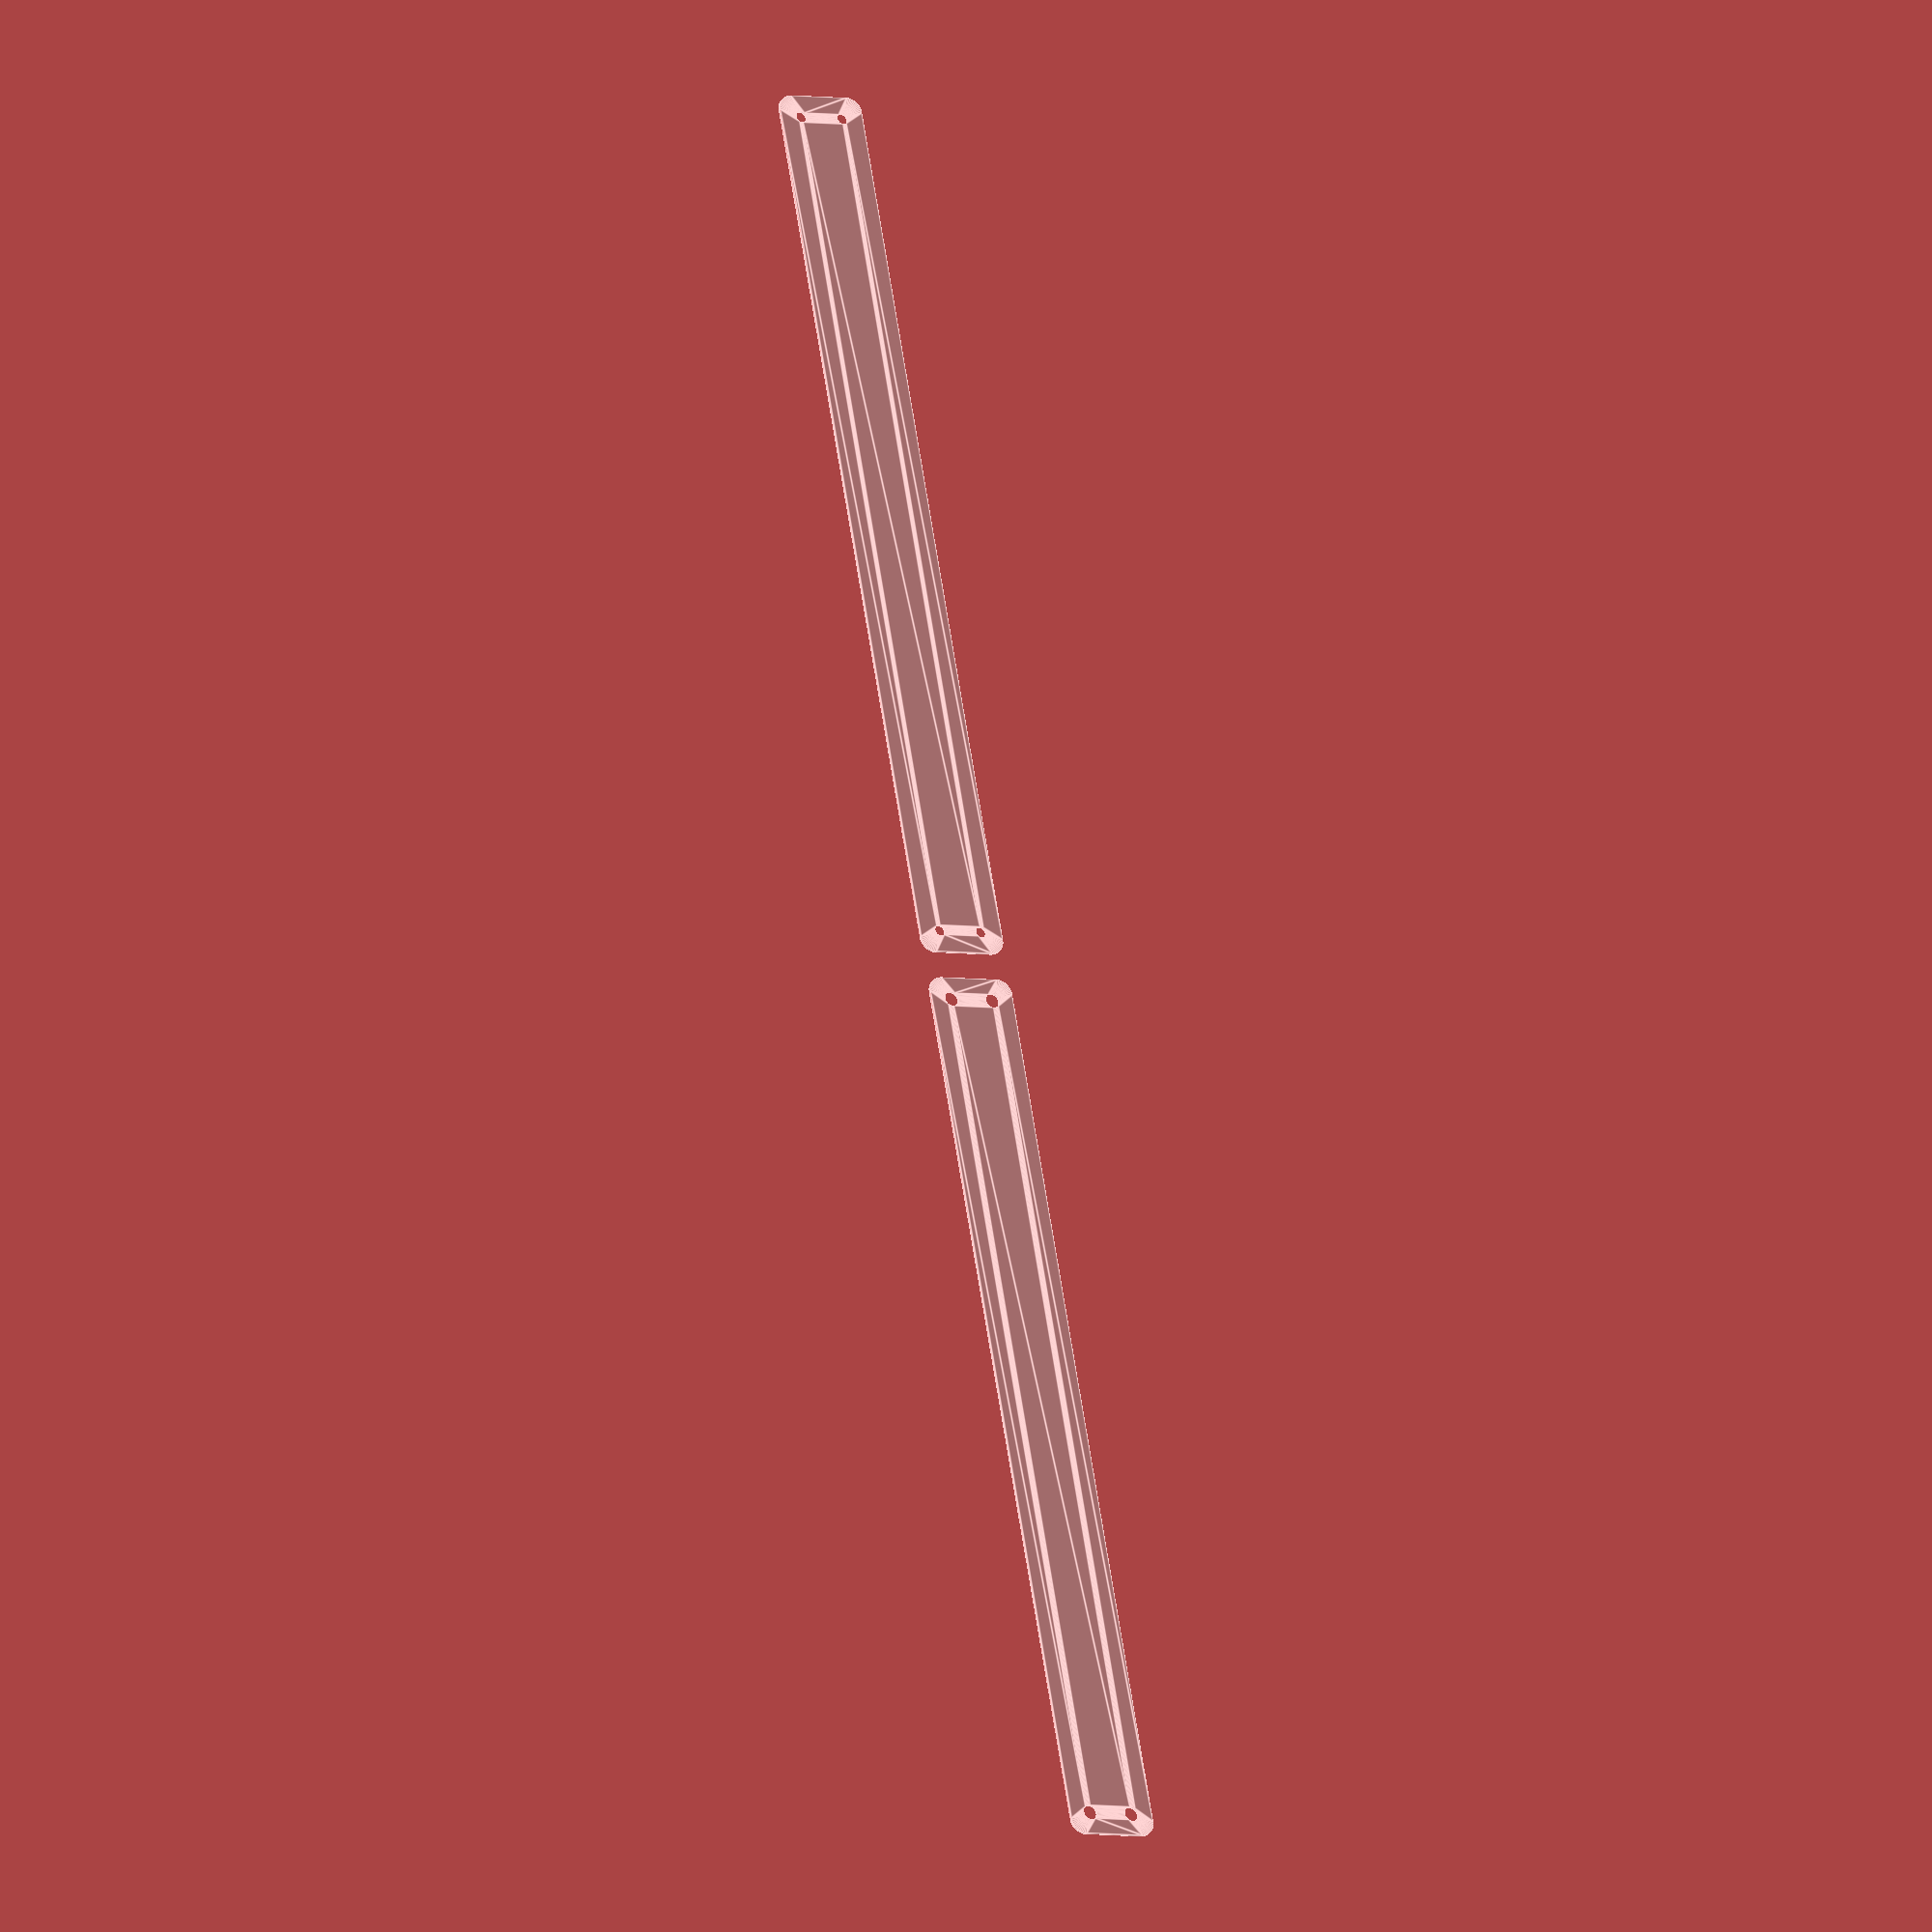
<openscad>
$fn = 50;


union() {
	translate(v = [0, 0, 0]) {
		projection() {
			intersection() {
				translate(v = [-500, -500, -3.0000000000]) {
					cube(size = [1000, 1000, 0.1000000000]);
				}
				difference() {
					union() {
						hull() {
							translate(v = [-10.0000000000, 145.0000000000, 0]) {
								cylinder(h = 9, r = 5);
							}
							translate(v = [10.0000000000, 145.0000000000, 0]) {
								cylinder(h = 9, r = 5);
							}
							translate(v = [-10.0000000000, -145.0000000000, 0]) {
								cylinder(h = 9, r = 5);
							}
							translate(v = [10.0000000000, -145.0000000000, 0]) {
								cylinder(h = 9, r = 5);
							}
						}
					}
					union() {
						translate(v = [-7.5000000000, -142.5000000000, 2]) {
							rotate(a = [0, 0, 0]) {
								difference() {
									union() {
										translate(v = [0, 0, -1.7000000000]) {
											cylinder(h = 1.7000000000, r1 = 1.5000000000, r2 = 2.4000000000);
										}
										cylinder(h = 50, r = 2.4000000000);
										translate(v = [0, 0, -6.0000000000]) {
											cylinder(h = 6, r = 1.5000000000);
										}
										translate(v = [0, 0, -6.0000000000]) {
											cylinder(h = 6, r = 1.8000000000);
										}
										translate(v = [0, 0, -6.0000000000]) {
											cylinder(h = 6, r = 1.5000000000);
										}
									}
									union();
								}
							}
						}
						translate(v = [7.5000000000, -142.5000000000, 2]) {
							rotate(a = [0, 0, 0]) {
								difference() {
									union() {
										translate(v = [0, 0, -1.7000000000]) {
											cylinder(h = 1.7000000000, r1 = 1.5000000000, r2 = 2.4000000000);
										}
										cylinder(h = 50, r = 2.4000000000);
										translate(v = [0, 0, -6.0000000000]) {
											cylinder(h = 6, r = 1.5000000000);
										}
										translate(v = [0, 0, -6.0000000000]) {
											cylinder(h = 6, r = 1.8000000000);
										}
										translate(v = [0, 0, -6.0000000000]) {
											cylinder(h = 6, r = 1.5000000000);
										}
									}
									union();
								}
							}
						}
						translate(v = [-7.5000000000, 142.5000000000, 2]) {
							rotate(a = [0, 0, 0]) {
								difference() {
									union() {
										translate(v = [0, 0, -1.7000000000]) {
											cylinder(h = 1.7000000000, r1 = 1.5000000000, r2 = 2.4000000000);
										}
										cylinder(h = 50, r = 2.4000000000);
										translate(v = [0, 0, -6.0000000000]) {
											cylinder(h = 6, r = 1.5000000000);
										}
										translate(v = [0, 0, -6.0000000000]) {
											cylinder(h = 6, r = 1.8000000000);
										}
										translate(v = [0, 0, -6.0000000000]) {
											cylinder(h = 6, r = 1.5000000000);
										}
									}
									union();
								}
							}
						}
						translate(v = [7.5000000000, 142.5000000000, 2]) {
							rotate(a = [0, 0, 0]) {
								difference() {
									union() {
										translate(v = [0, 0, -1.7000000000]) {
											cylinder(h = 1.7000000000, r1 = 1.5000000000, r2 = 2.4000000000);
										}
										cylinder(h = 50, r = 2.4000000000);
										translate(v = [0, 0, -6.0000000000]) {
											cylinder(h = 6, r = 1.5000000000);
										}
										translate(v = [0, 0, -6.0000000000]) {
											cylinder(h = 6, r = 1.8000000000);
										}
										translate(v = [0, 0, -6.0000000000]) {
											cylinder(h = 6, r = 1.5000000000);
										}
									}
									union();
								}
							}
						}
						translate(v = [0, 0, 3]) {
							hull() {
								union() {
									translate(v = [-9.5000000000, 144.5000000000, 4]) {
										cylinder(h = 21, r = 4);
									}
									translate(v = [-9.5000000000, 144.5000000000, 4]) {
										sphere(r = 4);
									}
									translate(v = [-9.5000000000, 144.5000000000, 25]) {
										sphere(r = 4);
									}
								}
								union() {
									translate(v = [9.5000000000, 144.5000000000, 4]) {
										cylinder(h = 21, r = 4);
									}
									translate(v = [9.5000000000, 144.5000000000, 4]) {
										sphere(r = 4);
									}
									translate(v = [9.5000000000, 144.5000000000, 25]) {
										sphere(r = 4);
									}
								}
								union() {
									translate(v = [-9.5000000000, -144.5000000000, 4]) {
										cylinder(h = 21, r = 4);
									}
									translate(v = [-9.5000000000, -144.5000000000, 4]) {
										sphere(r = 4);
									}
									translate(v = [-9.5000000000, -144.5000000000, 25]) {
										sphere(r = 4);
									}
								}
								union() {
									translate(v = [9.5000000000, -144.5000000000, 4]) {
										cylinder(h = 21, r = 4);
									}
									translate(v = [9.5000000000, -144.5000000000, 4]) {
										sphere(r = 4);
									}
									translate(v = [9.5000000000, -144.5000000000, 25]) {
										sphere(r = 4);
									}
								}
							}
						}
					}
				}
			}
		}
	}
	translate(v = [0, 309, 0]) {
		projection() {
			intersection() {
				translate(v = [-500, -500, 0.0000000000]) {
					cube(size = [1000, 1000, 0.1000000000]);
				}
				difference() {
					union() {
						hull() {
							translate(v = [-10.0000000000, 145.0000000000, 0]) {
								cylinder(h = 9, r = 5);
							}
							translate(v = [10.0000000000, 145.0000000000, 0]) {
								cylinder(h = 9, r = 5);
							}
							translate(v = [-10.0000000000, -145.0000000000, 0]) {
								cylinder(h = 9, r = 5);
							}
							translate(v = [10.0000000000, -145.0000000000, 0]) {
								cylinder(h = 9, r = 5);
							}
						}
					}
					union() {
						translate(v = [-7.5000000000, -142.5000000000, 2]) {
							rotate(a = [0, 0, 0]) {
								difference() {
									union() {
										translate(v = [0, 0, -1.7000000000]) {
											cylinder(h = 1.7000000000, r1 = 1.5000000000, r2 = 2.4000000000);
										}
										cylinder(h = 50, r = 2.4000000000);
										translate(v = [0, 0, -6.0000000000]) {
											cylinder(h = 6, r = 1.5000000000);
										}
										translate(v = [0, 0, -6.0000000000]) {
											cylinder(h = 6, r = 1.8000000000);
										}
										translate(v = [0, 0, -6.0000000000]) {
											cylinder(h = 6, r = 1.5000000000);
										}
									}
									union();
								}
							}
						}
						translate(v = [7.5000000000, -142.5000000000, 2]) {
							rotate(a = [0, 0, 0]) {
								difference() {
									union() {
										translate(v = [0, 0, -1.7000000000]) {
											cylinder(h = 1.7000000000, r1 = 1.5000000000, r2 = 2.4000000000);
										}
										cylinder(h = 50, r = 2.4000000000);
										translate(v = [0, 0, -6.0000000000]) {
											cylinder(h = 6, r = 1.5000000000);
										}
										translate(v = [0, 0, -6.0000000000]) {
											cylinder(h = 6, r = 1.8000000000);
										}
										translate(v = [0, 0, -6.0000000000]) {
											cylinder(h = 6, r = 1.5000000000);
										}
									}
									union();
								}
							}
						}
						translate(v = [-7.5000000000, 142.5000000000, 2]) {
							rotate(a = [0, 0, 0]) {
								difference() {
									union() {
										translate(v = [0, 0, -1.7000000000]) {
											cylinder(h = 1.7000000000, r1 = 1.5000000000, r2 = 2.4000000000);
										}
										cylinder(h = 50, r = 2.4000000000);
										translate(v = [0, 0, -6.0000000000]) {
											cylinder(h = 6, r = 1.5000000000);
										}
										translate(v = [0, 0, -6.0000000000]) {
											cylinder(h = 6, r = 1.8000000000);
										}
										translate(v = [0, 0, -6.0000000000]) {
											cylinder(h = 6, r = 1.5000000000);
										}
									}
									union();
								}
							}
						}
						translate(v = [7.5000000000, 142.5000000000, 2]) {
							rotate(a = [0, 0, 0]) {
								difference() {
									union() {
										translate(v = [0, 0, -1.7000000000]) {
											cylinder(h = 1.7000000000, r1 = 1.5000000000, r2 = 2.4000000000);
										}
										cylinder(h = 50, r = 2.4000000000);
										translate(v = [0, 0, -6.0000000000]) {
											cylinder(h = 6, r = 1.5000000000);
										}
										translate(v = [0, 0, -6.0000000000]) {
											cylinder(h = 6, r = 1.8000000000);
										}
										translate(v = [0, 0, -6.0000000000]) {
											cylinder(h = 6, r = 1.5000000000);
										}
									}
									union();
								}
							}
						}
						translate(v = [0, 0, 3]) {
							hull() {
								union() {
									translate(v = [-9.5000000000, 144.5000000000, 4]) {
										cylinder(h = 21, r = 4);
									}
									translate(v = [-9.5000000000, 144.5000000000, 4]) {
										sphere(r = 4);
									}
									translate(v = [-9.5000000000, 144.5000000000, 25]) {
										sphere(r = 4);
									}
								}
								union() {
									translate(v = [9.5000000000, 144.5000000000, 4]) {
										cylinder(h = 21, r = 4);
									}
									translate(v = [9.5000000000, 144.5000000000, 4]) {
										sphere(r = 4);
									}
									translate(v = [9.5000000000, 144.5000000000, 25]) {
										sphere(r = 4);
									}
								}
								union() {
									translate(v = [-9.5000000000, -144.5000000000, 4]) {
										cylinder(h = 21, r = 4);
									}
									translate(v = [-9.5000000000, -144.5000000000, 4]) {
										sphere(r = 4);
									}
									translate(v = [-9.5000000000, -144.5000000000, 25]) {
										sphere(r = 4);
									}
								}
								union() {
									translate(v = [9.5000000000, -144.5000000000, 4]) {
										cylinder(h = 21, r = 4);
									}
									translate(v = [9.5000000000, -144.5000000000, 4]) {
										sphere(r = 4);
									}
									translate(v = [9.5000000000, -144.5000000000, 25]) {
										sphere(r = 4);
									}
								}
							}
						}
					}
				}
			}
		}
	}
	translate(v = [0, 618, 0]) {
		projection() {
			intersection() {
				translate(v = [-500, -500, 3.0000000000]) {
					cube(size = [1000, 1000, 0.1000000000]);
				}
				difference() {
					union() {
						hull() {
							translate(v = [-10.0000000000, 145.0000000000, 0]) {
								cylinder(h = 9, r = 5);
							}
							translate(v = [10.0000000000, 145.0000000000, 0]) {
								cylinder(h = 9, r = 5);
							}
							translate(v = [-10.0000000000, -145.0000000000, 0]) {
								cylinder(h = 9, r = 5);
							}
							translate(v = [10.0000000000, -145.0000000000, 0]) {
								cylinder(h = 9, r = 5);
							}
						}
					}
					union() {
						translate(v = [-7.5000000000, -142.5000000000, 2]) {
							rotate(a = [0, 0, 0]) {
								difference() {
									union() {
										translate(v = [0, 0, -1.7000000000]) {
											cylinder(h = 1.7000000000, r1 = 1.5000000000, r2 = 2.4000000000);
										}
										cylinder(h = 50, r = 2.4000000000);
										translate(v = [0, 0, -6.0000000000]) {
											cylinder(h = 6, r = 1.5000000000);
										}
										translate(v = [0, 0, -6.0000000000]) {
											cylinder(h = 6, r = 1.8000000000);
										}
										translate(v = [0, 0, -6.0000000000]) {
											cylinder(h = 6, r = 1.5000000000);
										}
									}
									union();
								}
							}
						}
						translate(v = [7.5000000000, -142.5000000000, 2]) {
							rotate(a = [0, 0, 0]) {
								difference() {
									union() {
										translate(v = [0, 0, -1.7000000000]) {
											cylinder(h = 1.7000000000, r1 = 1.5000000000, r2 = 2.4000000000);
										}
										cylinder(h = 50, r = 2.4000000000);
										translate(v = [0, 0, -6.0000000000]) {
											cylinder(h = 6, r = 1.5000000000);
										}
										translate(v = [0, 0, -6.0000000000]) {
											cylinder(h = 6, r = 1.8000000000);
										}
										translate(v = [0, 0, -6.0000000000]) {
											cylinder(h = 6, r = 1.5000000000);
										}
									}
									union();
								}
							}
						}
						translate(v = [-7.5000000000, 142.5000000000, 2]) {
							rotate(a = [0, 0, 0]) {
								difference() {
									union() {
										translate(v = [0, 0, -1.7000000000]) {
											cylinder(h = 1.7000000000, r1 = 1.5000000000, r2 = 2.4000000000);
										}
										cylinder(h = 50, r = 2.4000000000);
										translate(v = [0, 0, -6.0000000000]) {
											cylinder(h = 6, r = 1.5000000000);
										}
										translate(v = [0, 0, -6.0000000000]) {
											cylinder(h = 6, r = 1.8000000000);
										}
										translate(v = [0, 0, -6.0000000000]) {
											cylinder(h = 6, r = 1.5000000000);
										}
									}
									union();
								}
							}
						}
						translate(v = [7.5000000000, 142.5000000000, 2]) {
							rotate(a = [0, 0, 0]) {
								difference() {
									union() {
										translate(v = [0, 0, -1.7000000000]) {
											cylinder(h = 1.7000000000, r1 = 1.5000000000, r2 = 2.4000000000);
										}
										cylinder(h = 50, r = 2.4000000000);
										translate(v = [0, 0, -6.0000000000]) {
											cylinder(h = 6, r = 1.5000000000);
										}
										translate(v = [0, 0, -6.0000000000]) {
											cylinder(h = 6, r = 1.8000000000);
										}
										translate(v = [0, 0, -6.0000000000]) {
											cylinder(h = 6, r = 1.5000000000);
										}
									}
									union();
								}
							}
						}
						translate(v = [0, 0, 3]) {
							hull() {
								union() {
									translate(v = [-9.5000000000, 144.5000000000, 4]) {
										cylinder(h = 21, r = 4);
									}
									translate(v = [-9.5000000000, 144.5000000000, 4]) {
										sphere(r = 4);
									}
									translate(v = [-9.5000000000, 144.5000000000, 25]) {
										sphere(r = 4);
									}
								}
								union() {
									translate(v = [9.5000000000, 144.5000000000, 4]) {
										cylinder(h = 21, r = 4);
									}
									translate(v = [9.5000000000, 144.5000000000, 4]) {
										sphere(r = 4);
									}
									translate(v = [9.5000000000, 144.5000000000, 25]) {
										sphere(r = 4);
									}
								}
								union() {
									translate(v = [-9.5000000000, -144.5000000000, 4]) {
										cylinder(h = 21, r = 4);
									}
									translate(v = [-9.5000000000, -144.5000000000, 4]) {
										sphere(r = 4);
									}
									translate(v = [-9.5000000000, -144.5000000000, 25]) {
										sphere(r = 4);
									}
								}
								union() {
									translate(v = [9.5000000000, -144.5000000000, 4]) {
										cylinder(h = 21, r = 4);
									}
									translate(v = [9.5000000000, -144.5000000000, 4]) {
										sphere(r = 4);
									}
									translate(v = [9.5000000000, -144.5000000000, 25]) {
										sphere(r = 4);
									}
								}
							}
						}
					}
				}
			}
		}
	}
}
</openscad>
<views>
elev=26.2 azim=169.9 roll=333.2 proj=o view=edges
</views>
